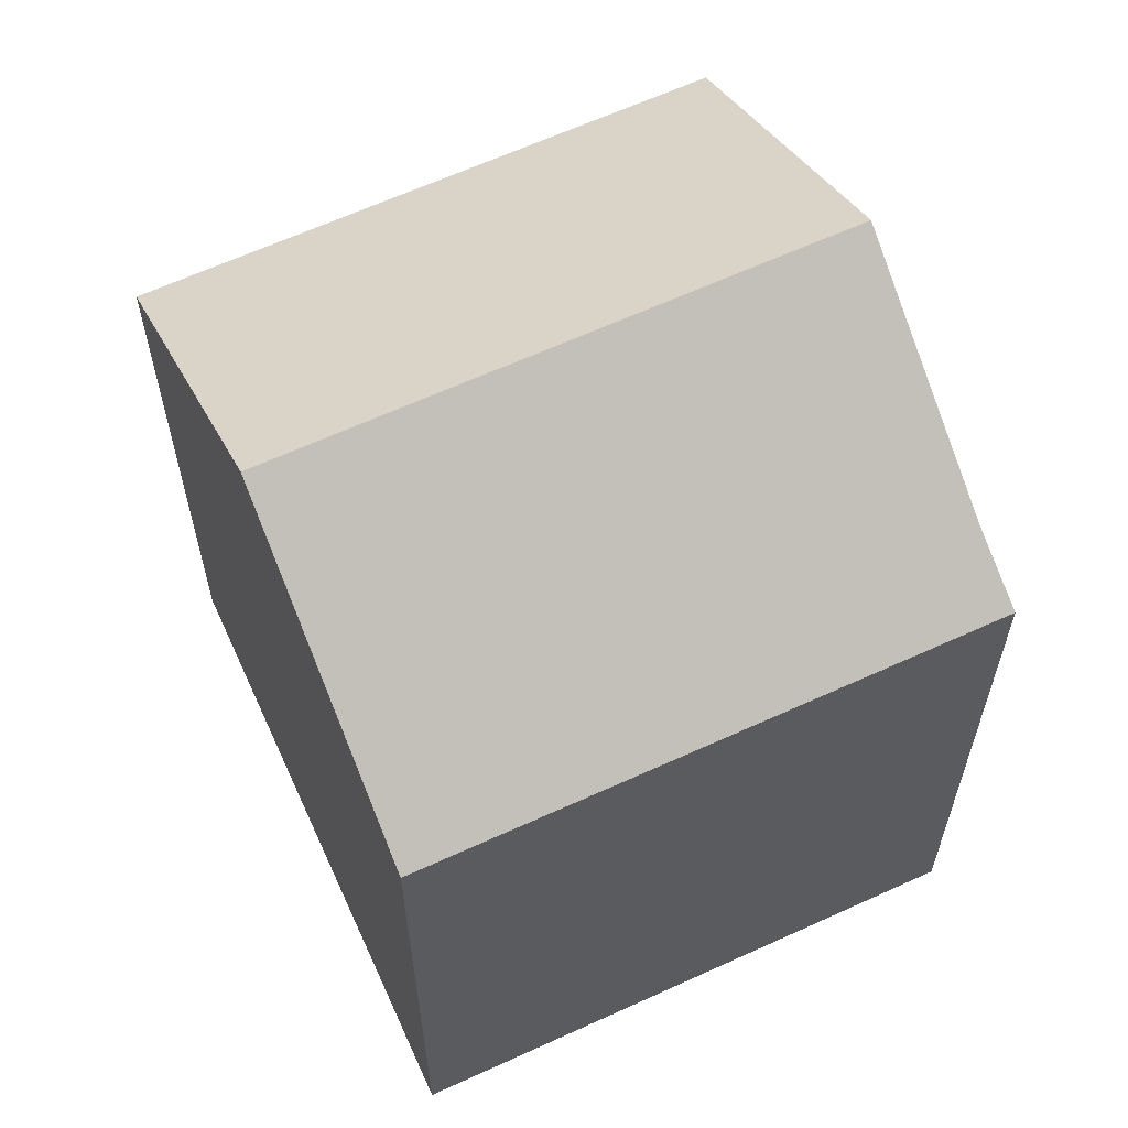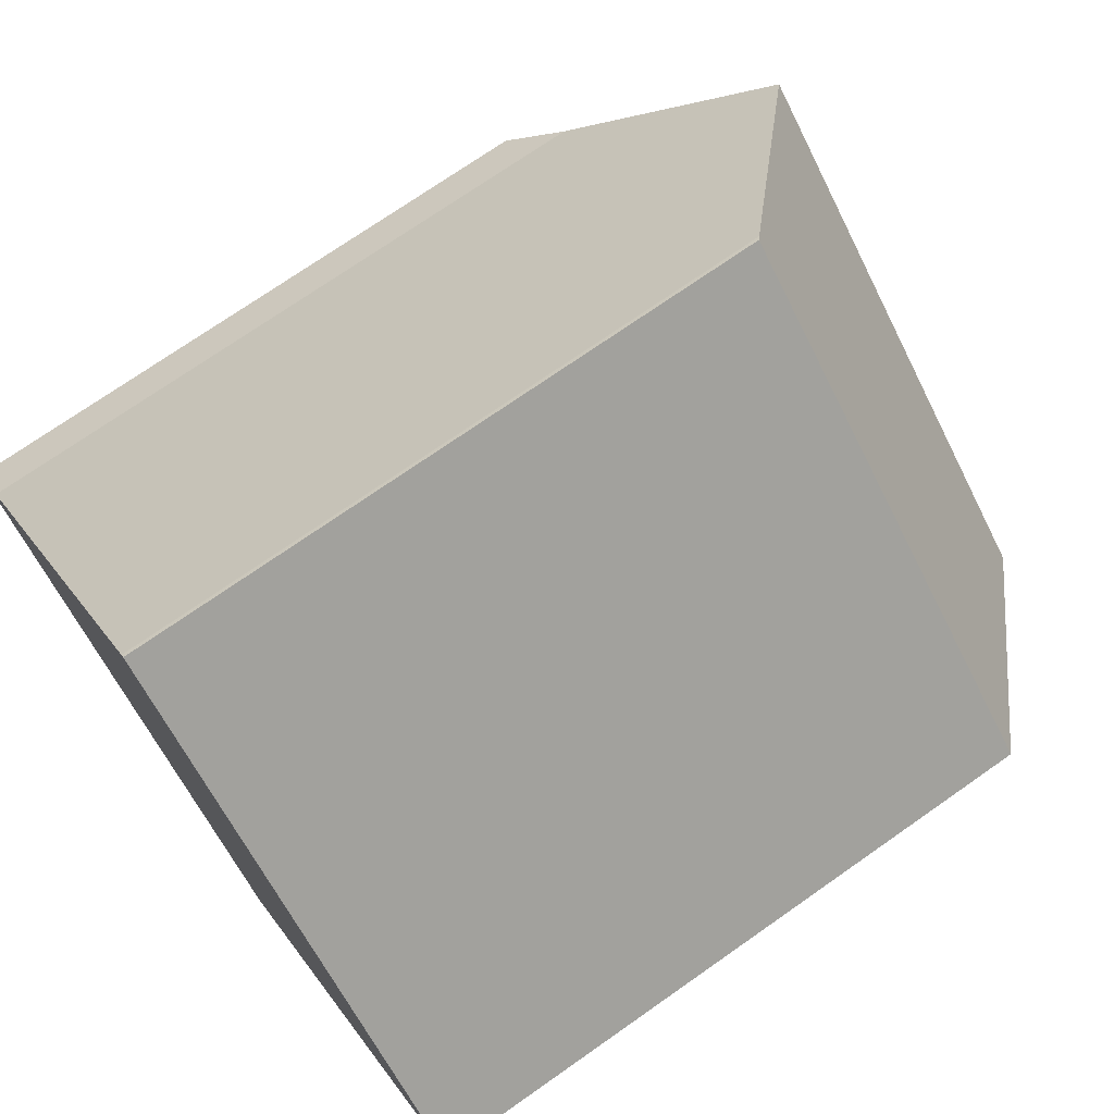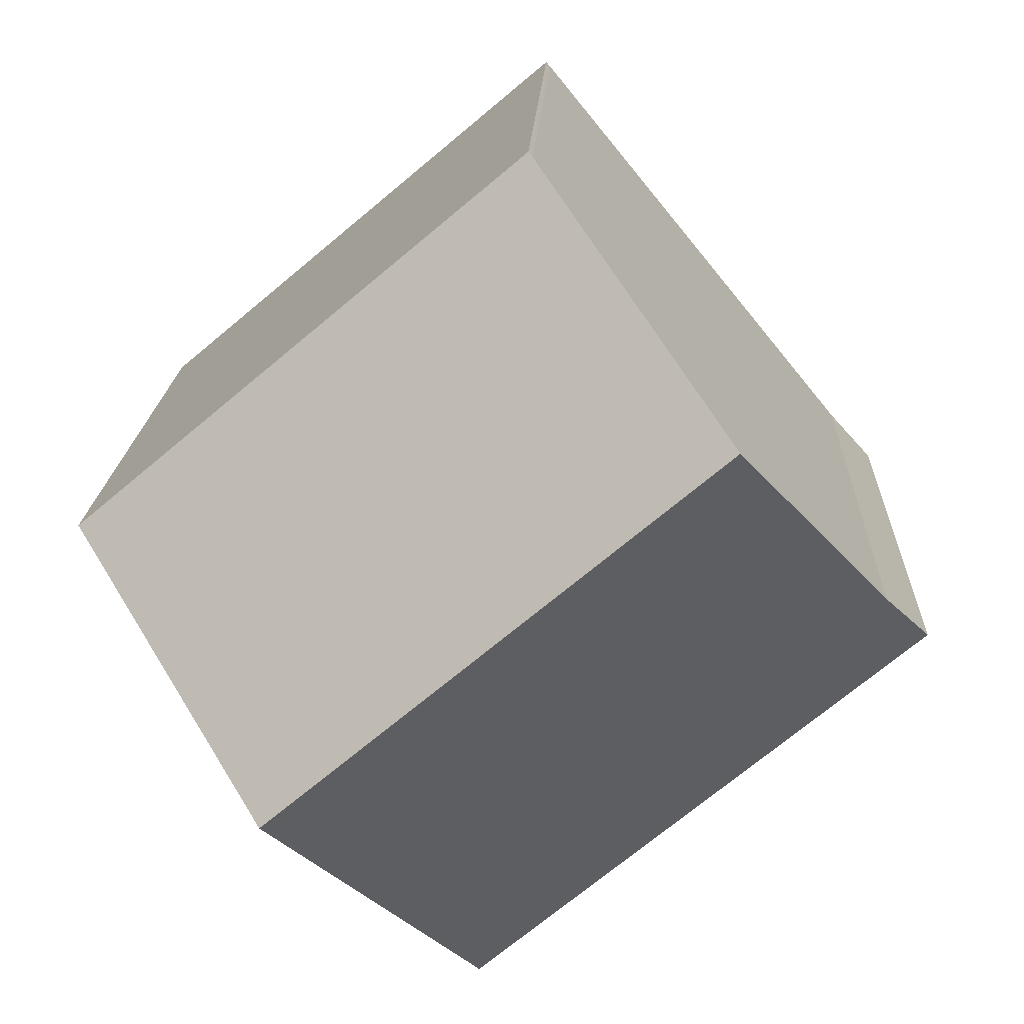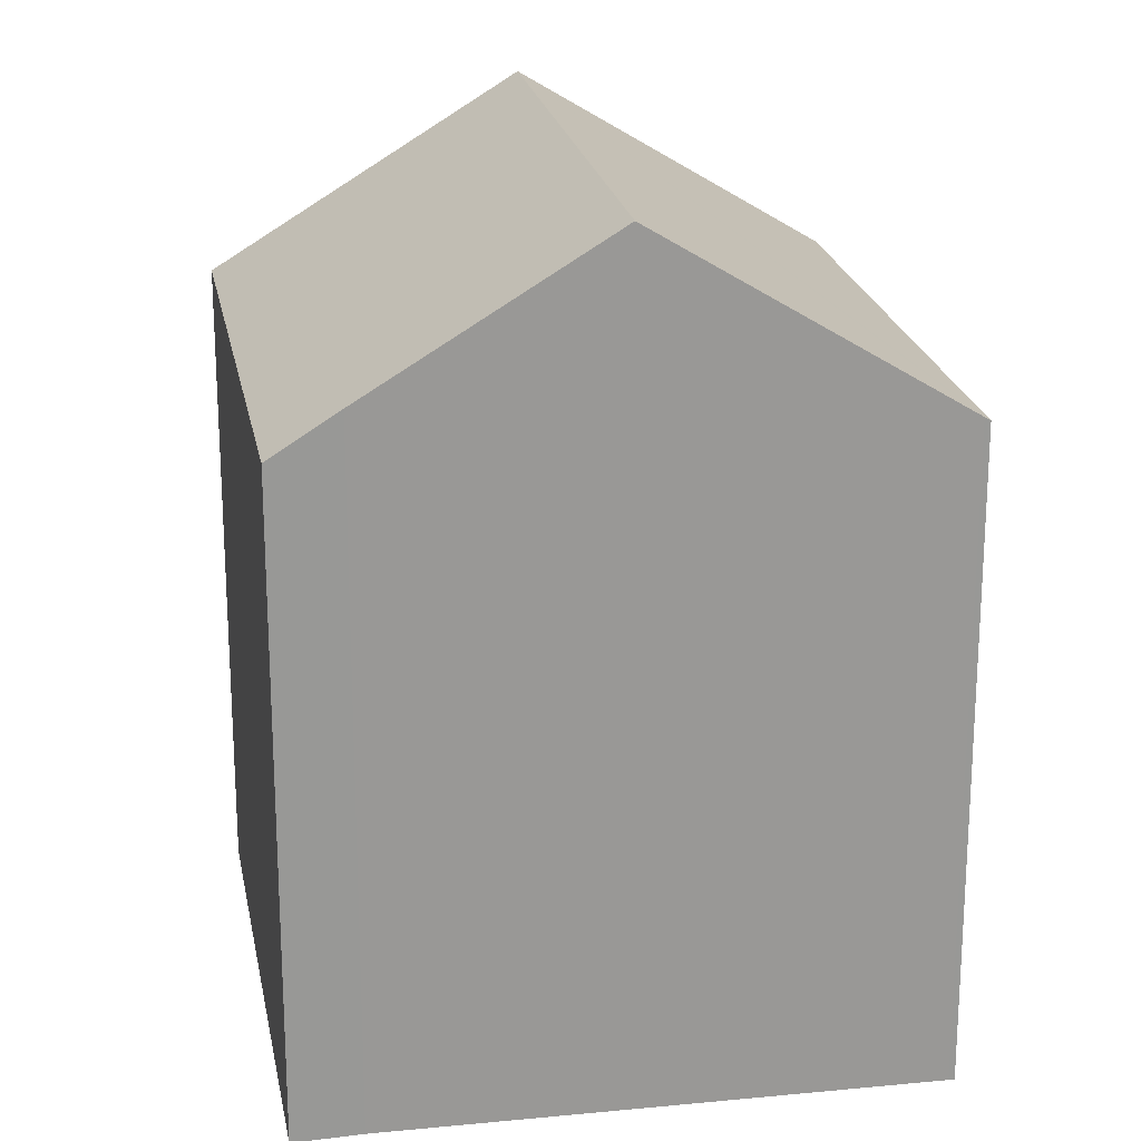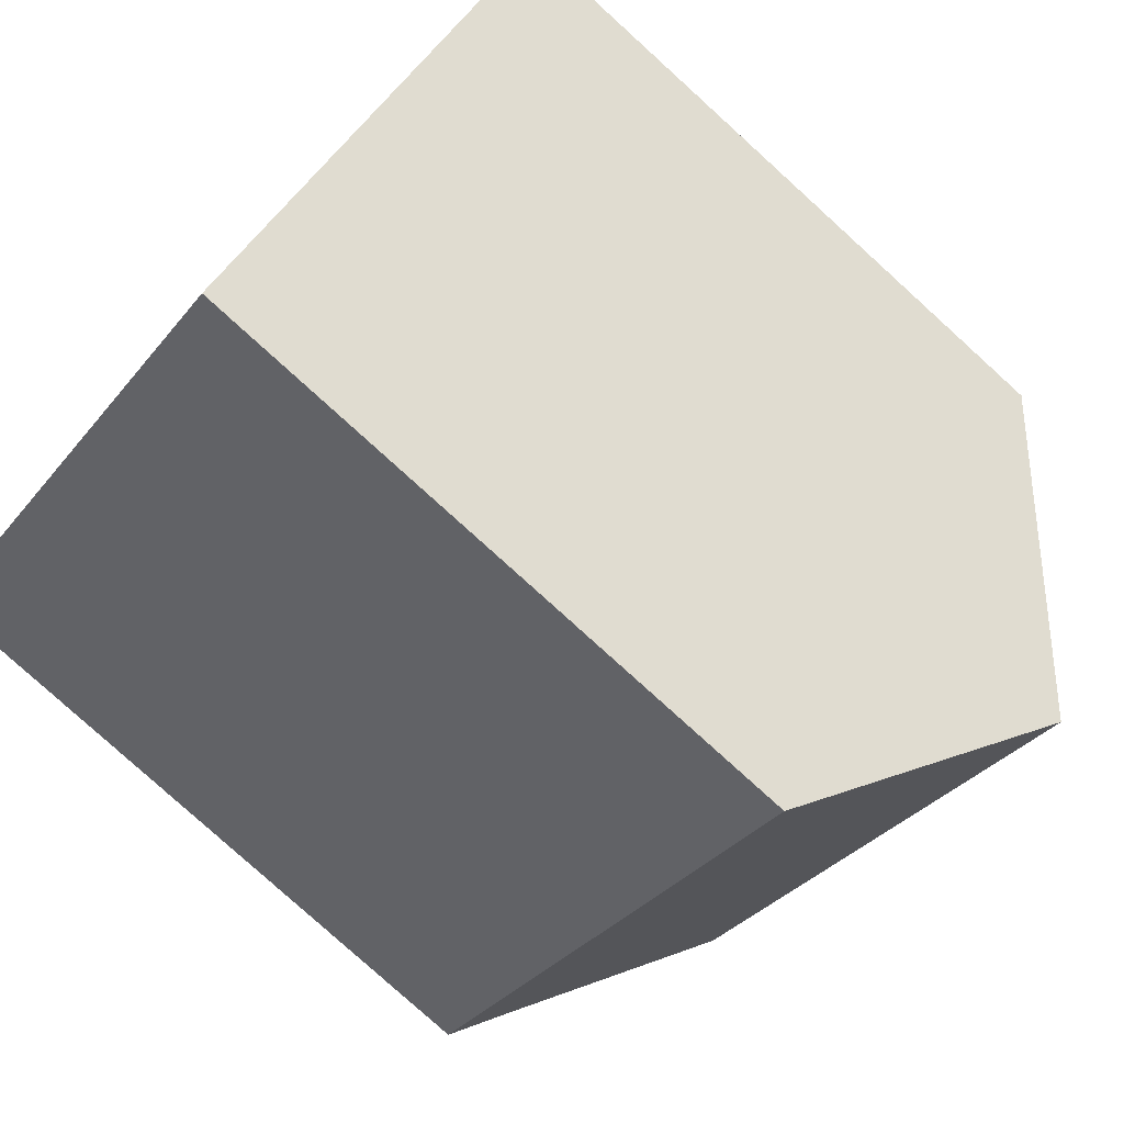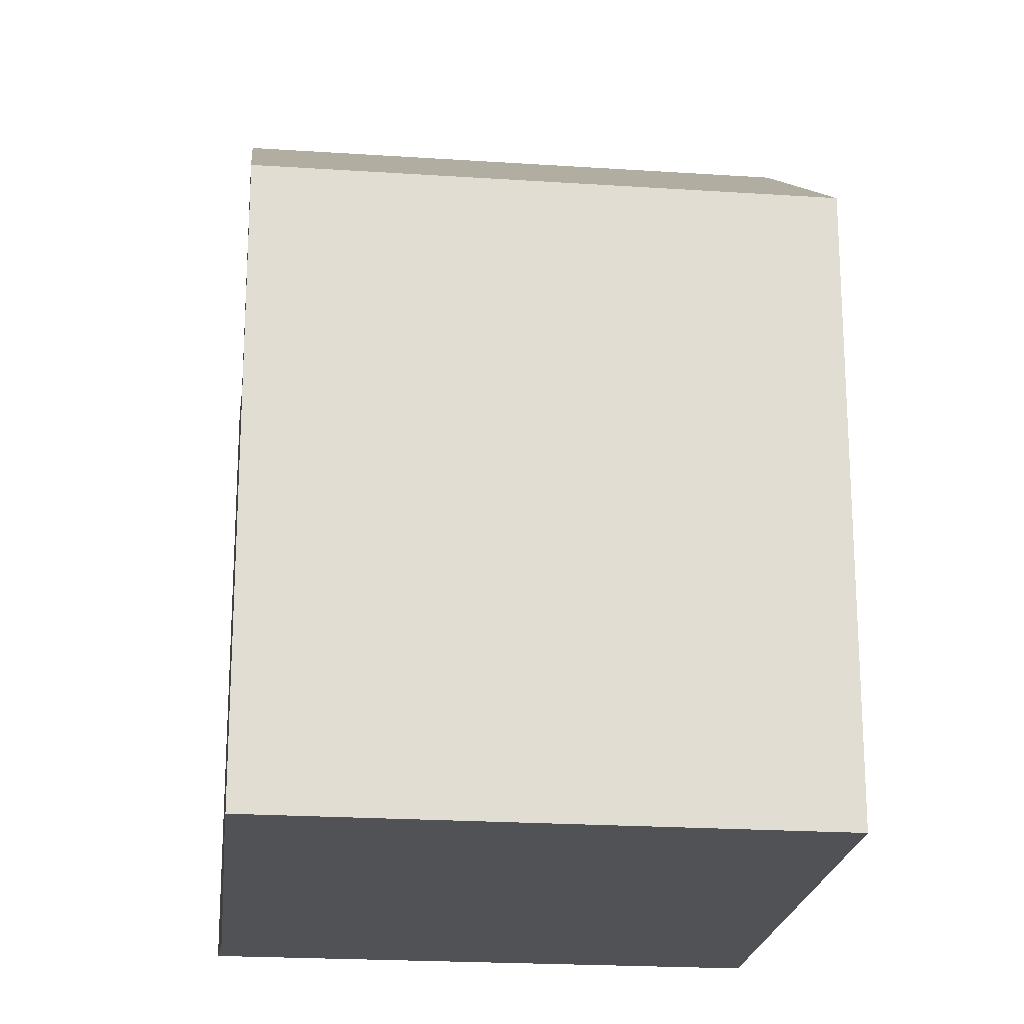
<metadata>
{"format":"obj","ext":"obj","renderer":"f3d","projection":"perspective","resolution":1024,"background":"white","views":[{"elev":63.8,"azim":-164.8,"up":"+Y"},{"elev":72.5,"azim":54.9,"up":"+Z"},{"elev":17.1,"azim":-177.8,"up":"+Z"},{"elev":21.7,"azim":-60.4,"up":"+Y"},{"elev":-79.7,"azim":47.8,"up":"+Z"},{"elev":-21.1,"azim":33.2,"up":"+Y"}]}
</metadata>
<code>
v  8.401 13.95 10.13
v  13.78 17.92 -2.898
v  4.27 17.92 5.087
v  8.487 13.87 10.22
v  18.02 13.88 2.215
v  9.547 13.88 -8.014
v  0.999 14.78 1.094
v  0 13.88 8.497e-16
v  9.547 4.907e-16 -8.014
v  0 0 0
v  0.999 -6.699e-17 1.094
v  8.401 -6.203e-16 10.13
v  4.27 -3.115e-16 5.087
v  8.487 -6.261e-16 10.22
v  18.02 -1.356e-16 2.215
v  13.78 1.775e-16 -2.898
g defaultobject
f 1 2 3
f 2 1 4
f 2 4 5
f 6 3 2
f 3 6 7
f 7 6 8
f 9 8 6
f 8 9 10
f 8 11 7
f 11 8 10
f 7 1 3
f 1 7 11
f 1 11 12
f 12 11 13
f 12 4 1
f 4 12 14
f 4 15 5
f 15 4 14
f 5 6 2
f 6 5 9
f 9 5 16
f 16 5 15
f 12 15 14
f 15 12 13
f 15 13 11
f 15 11 10
f 15 10 9
f 15 9 16

</code>
